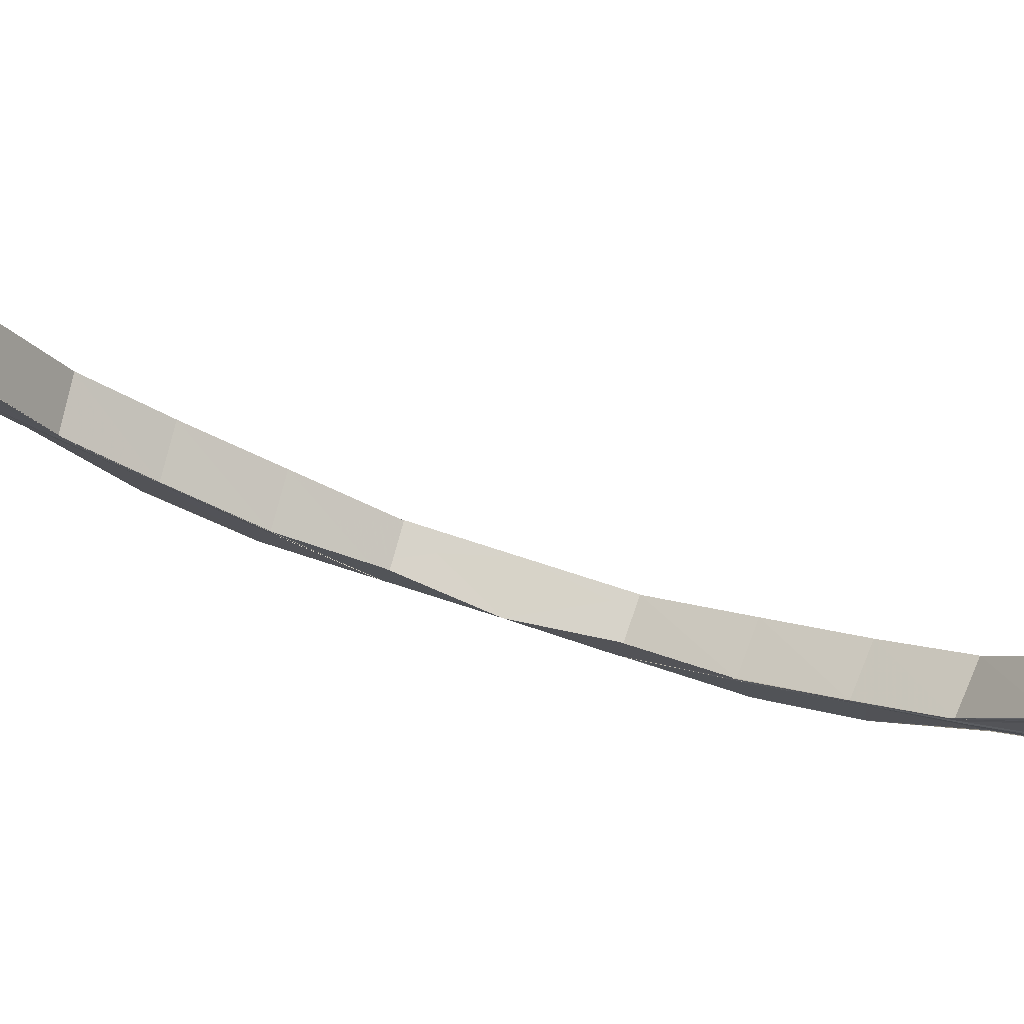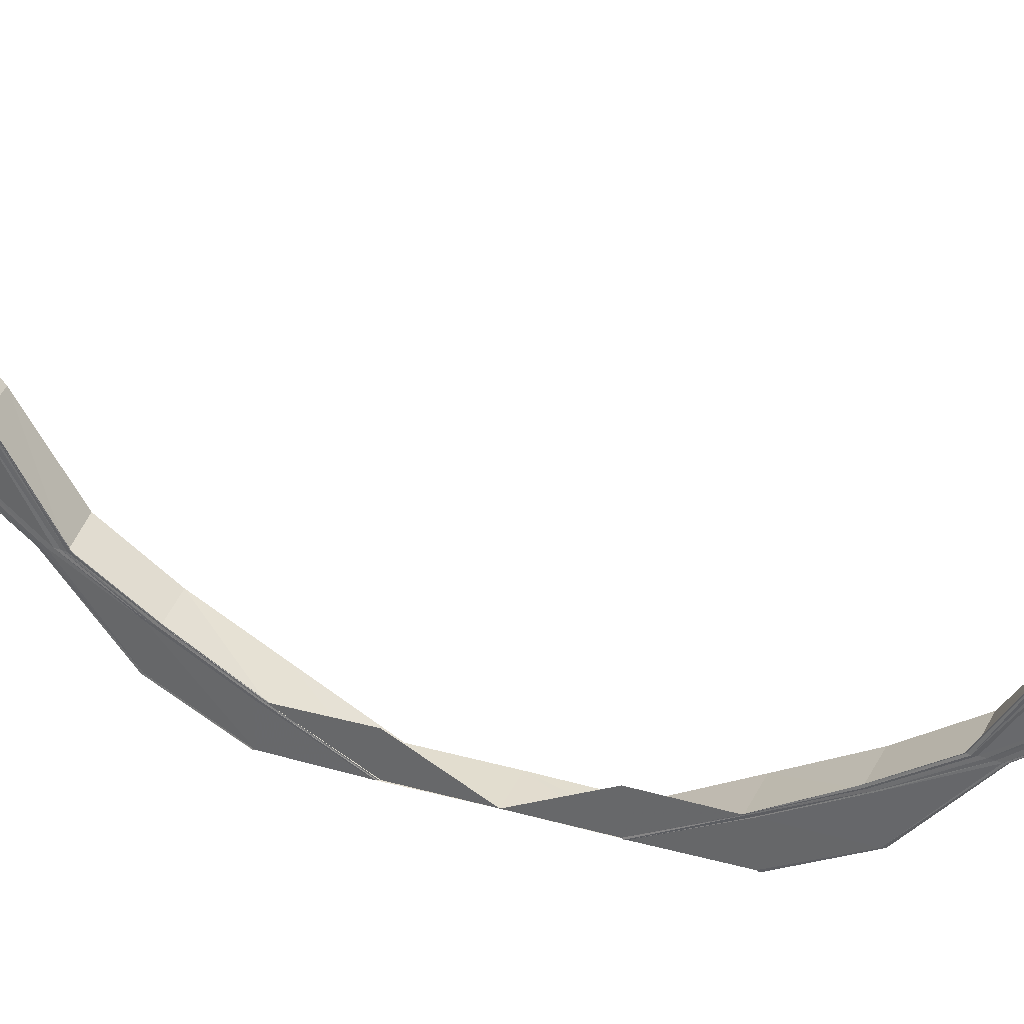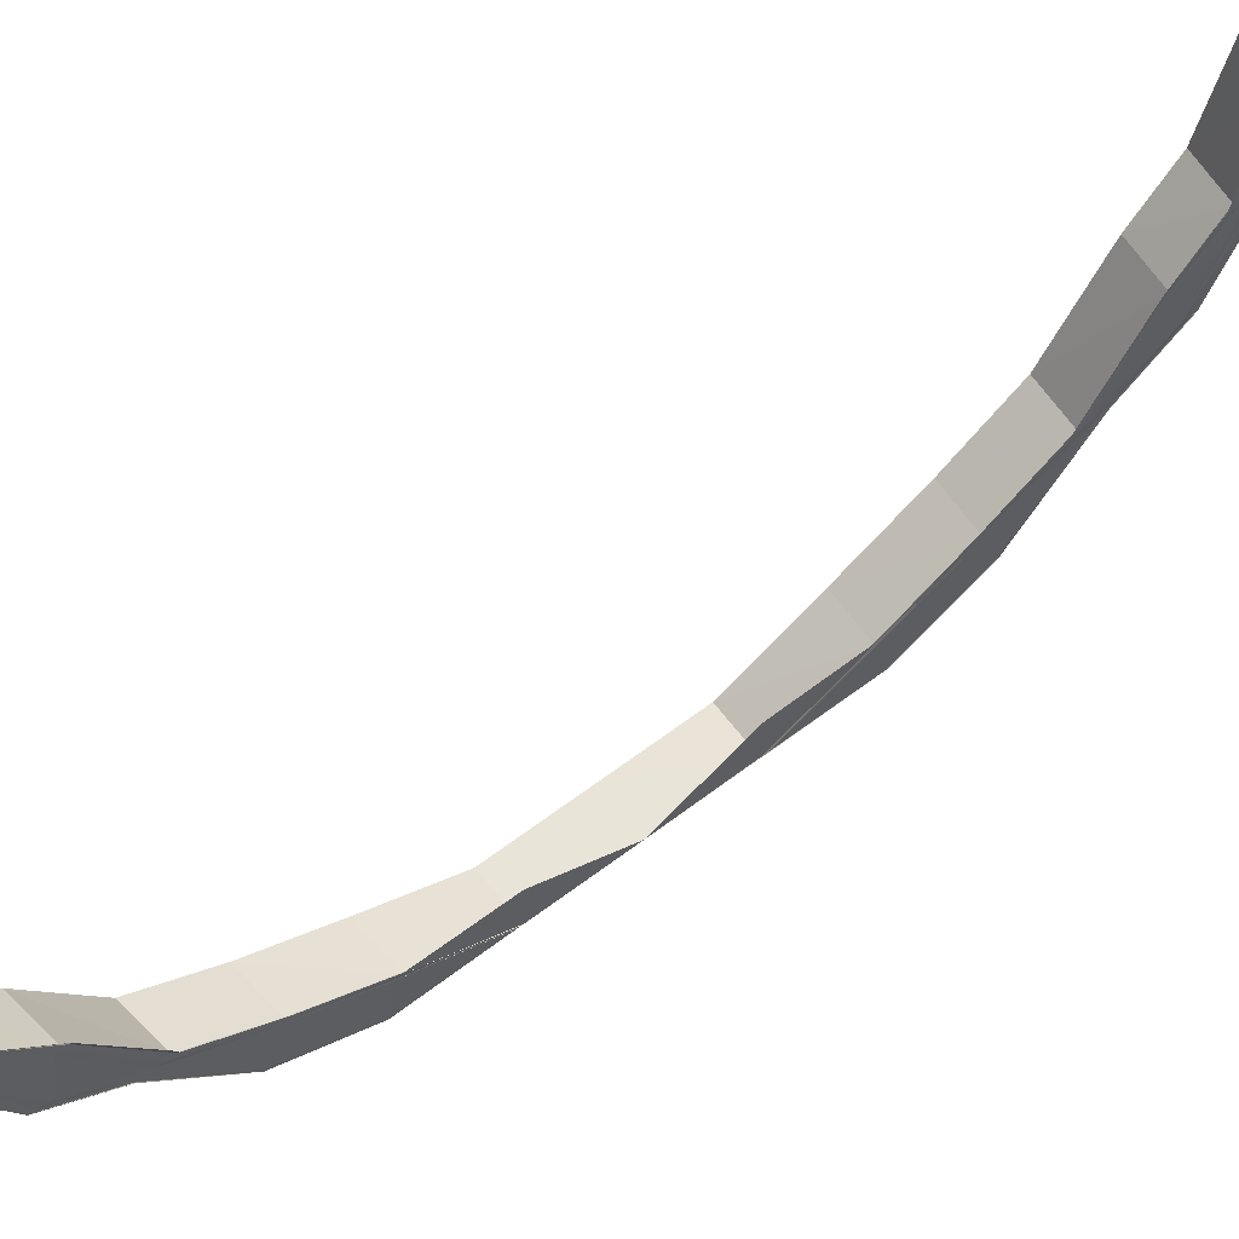
<metadata>
{"format":"obj","ext":"obj","renderer":"f3d","projection":"perspective","resolution":1024,"background":"white","views":[{"elev":76.4,"azim":-72.1,"up":"+Y"},{"elev":34.5,"azim":-69.5,"up":"+Y"},{"elev":60.7,"azim":-127.9,"up":"+Y"}]}
</metadata>
<code>
o 2915
v 2210 1879 8.875
v 2210 1879 8.873
v 2210 1879 8.875
v 2210 1879 8.873
v 2210 1879 8.875
v 2210 1879 8.872
v 2210 1879 8.874
v 2210 1879 8.872
v 2210 1879 8.866
v 2210 1879 8.87
v 2210 1879 8.872
v 2210 1879 8.873
v 2210 1879 8.873
v 2210 1879 8.867
v 2210 1879 8.867
v 2210 1879 8.873
v 2210 1879 8.856
v 2210 1879 8.865
v 2210 1879 8.866
v 2210 1879 8.867
v 2210 1879 8.867
v 2210 1879 8.857
v 2210 1879 8.857
v 2210 1879 8.867
v 2210 1879 8.844
v 2210 1879 8.855
v 2210 1879 8.856
v 2210 1879 8.857
v 2210 1879 8.857
v 2210 1879 8.844
v 2210 1879 8.844
v 2210 1879 8.857
v 2210 1879 8.828
v 2210 1879 8.843
v 2210 1879 8.844
v 2210 1879 8.844
v 2210 1879 8.844
v 2210 1879 8.829
v 2210 1879 8.828
v 2210 1879 8.844
v 2210 1879 8.81
v 2210 1879 8.827
v 2210 1879 8.828
v 2210 1879 8.828
v 2210 1879 8.829
v 2210 1879 8.811
v 2210 1879 8.81
v 2210 1879 8.828
v 2210 1879 8.828
v 2210 1879 8.841
v 2210 1879 8.854
v 2210 1879 8.852
v 2210 1879 8.855
v 2210 1879 8.843
v 2210 1879 8.84
v 2210 1879 8.852
v 2210 1879 8.861
v 2210 1879 8.826
v 2210 1879 8.825
v 2210 1879 8.84
v 2210 1879 8.81
v 2210 1879 8.81
v 2210 1879 8.791
v 2210 1879 8.79
v 2210 1879 8.81
v 2210 1879 8.809
v 2210 1879 8.771
v 2210 1879 8.79
v 2210 1879 8.825
v 2210 1879 8.808
v 2210 1879 8.771
v 2210 1879 8.771
v 2210 1879 8.79
v 2210 1879 8.79
v 2210 1879 8.808
v 2210 1879 8.81
v 2210 1879 8.79
v 2210 1879 8.771
v 2210 1879 8.79
v 2210 1879 8.789
v 2210 1879 8.79
v 2210 1879 8.79
v 2210 1879 8.789
v 2210 1879 8.79
v 2210 1879 8.808
v 2210 1879 8.824
v 2210 1879 8.789
v 2210 1879 8.79
v 2210 1879 8.79
v 2210 1879 8.807
v 2210 1879 8.808
v 2210 1879 8.807
v 2210 1879 8.771
v 2210 1879 8.79
v 2210 1879 8.839
v 2210 1879 8.807
v 2210 1879 8.808
v 2210 1879 8.807
v 2210 1879 8.824
v 2210 1879 8.824
v 2210 1879 8.824
v 2210 1879 8.824
v 2210 1879 8.851
v 2210 1879 8.824
v 2210 1879 8.824
v 2210 1879 8.824
v 2210 1879 8.838
v 2210 1879 8.839
v 2210 1879 8.838
v 2210 1879 8.839
v 2210 1879 8.86
v 2210 1879 8.839
v 2210 1879 8.839
v 2210 1879 8.838
v 2210 1879 8.85
v 2210 1879 8.85
v 2210 1879 8.85
v 2210 1879 8.851
v 2210 1879 8.85
v 2210 1879 8.851
v 2210 1879 8.85
v 2210 1879 8.859
v 2210 1879 8.859
v 2210 1879 8.859
v 2210 1879 8.86
v 2210 1879 8.861
v 2210 1879 8.866
v 2210 1879 8.867
v 2210 1879 8.868
v 2210 1879 8.859
v 2210 1879 8.86
v 2210 1879 8.865
v 2210 1879 8.866
v 2210 1879 8.859
v 2210 1879 8.864
v 2210 1879 8.864
v 2210 1879 8.866
v 2210 1879 8.865
v 2210 1879 8.864
v 2210 1879 8.866
v 2210 1879 8.867
v 2210 1879 8.866
v 2210 1879 8.868
v 2210 1879 8.869
v 2210 1879 8.867
v 2210 1879 8.861
v 2210 1879 8.866
v 2210 1879 8.852
v 2210 1879 8.86
v 2210 1879 8.84
v 2210 1879 8.851
v 2210 1879 8.825
v 2210 1879 8.839
v 2210 1879 8.808
v 2210 1879 8.824
v 2210 1879 8.79
v 2210 1879 8.808
v 2210 1879 8.867
v 2210 1879 8.869
v 2210 1879 8.868
v 2210 1879 8.866
v 2210 1879 8.868
v 2210 1879 8.867
v 2210 1879 8.866
v 2210 1879 8.864
v 2210 1879 8.865
v 2210 1879 8.867
v 2210 1879 8.86
v 2210 1879 8.871
v 2210 1879 8.869
v 2210 1879 8.871
v 2210 1879 8.872
v 2210 1879 8.874
v 2210 1879 8.866
v 2210 1879 8.865
v 2210 1879 8.864
v 2210 1879 8.859
v 2210 1879 8.859
v 2210 1879 8.865
v 2210 1879 8.869
v 2210 1879 8.872
v 2210 1879 8.861
v 2210 1879 8.851
v 2210 1879 8.86
v 2210 1879 8.859
v 2210 1879 8.859
v 2210 1879 8.85
v 2210 1879 8.85
v 2210 1879 8.859
v 2210 1879 8.863
v 2210 1879 8.87
v 2210 1879 8.874
v 2210 1879 8.852
v 2210 1879 8.839
v 2210 1879 8.851
v 2210 1879 8.85
v 2210 1879 8.85
v 2210 1879 8.838
v 2210 1879 8.839
v 2210 1879 8.85
v 2210 1879 8.854
v 2210 1879 8.865
v 2210 1879 8.872
v 2210 1879 8.87
v 2210 1879 8.872
v 2210 1879 8.866
v 2210 1879 8.865
v 2210 1879 8.856
v 2210 1879 8.855
v 2210 1879 8.844
v 2210 1879 8.843
v 2210 1879 8.855
v 2210 1879 8.843
v 2210 1879 8.866
v 2210 1879 8.872
v 2210 1879 8.874
v 2210 1879 8.856
v 2210 1879 8.867
v 2210 1879 8.866
v 2210 1879 8.873
v 2210 1879 8.872
v 2210 1879 8.867
v 2210 1879 8.873
v 2210 1879 8.873
v 2210 1879 8.875
v 2210 1879 8.873
v 2210 1879 8.872
v 2210 1879 8.873
v 2210 1879 8.875
v 2210 1879 8.874
v 2210 1879 8.875
v 2210 1879 8.841
v 2210 1879 8.84
v 2210 1879 8.825
v 2210 1879 8.824
v 2210 1879 8.839
v 2210 1879 8.839
v 2210 1879 8.838
v 2210 1879 8.824
v 2210 1879 8.808
v 2210 1879 8.824
v 2210 1879 8.839
v 2210 1879 8.824
v 2210 1879 8.824
v 2210 1879 8.824
v 2210 1879 8.807
v 2210 1879 8.807
v 2210 1879 8.824
v 2210 1879 8.808
v 2210 1879 8.826
v 2210 1879 8.79
v 2210 1879 8.809
v 2210 1879 8.79
v 2210 1879 8.827
v 2210 1879 8.81
v 2210 1879 8.79
v 2210 1879 8.81
v 2210 1879 8.828
v 2210 1879 8.844
v 2210 1879 8.81
v 2210 1879 8.81
v 2210 1879 8.828
v 2210 1879 8.828
v 2210 1879 8.811
v 2210 1879 8.829
v 2210 1879 8.829
v 2210 1879 8.844
v 2210 1879 8.828
v 2210 1879 8.828
v 2210 1879 8.829
v 2210 1879 8.844
v 2210 1879 8.844
v 2210 1879 8.844
v 2210 1879 8.872
v 2210 1879 8.87
v 2210 1879 8.871
v 2210 1879 8.869
v 2210 1879 8.869
v 2210 1879 8.865
v 2210 1879 8.871
v 2210 1879 8.867
v 2210 1879 8.869
v 2210 1879 8.863
v 2210 1879 8.867
v 2210 1879 8.857
v 2210 1879 8.866
v 2210 1879 8.867
v 2210 1879 8.857
v 2210 1879 8.867
v 2210 1879 8.856
v 2210 1879 8.857
v 2210 1879 8.844
v 2210 1879 8.856
v 2210 1879 8.857
v 2210 1879 8.844
v 2210 1879 8.857
v 2210 1879 8.844
v 2210 1879 8.771
v 2210 1879 8.751
v 2210 1879 8.771
v 2210 1879 8.751
v 2210 1879 8.751
v 2210 1879 8.752
v 2210 1879 8.771
v 2210 1879 8.734
v 2210 1879 8.734
v 2210 1879 8.751
v 2210 1879 8.731
v 2210 1879 8.733
v 2210 1879 8.734
v 2210 1879 8.717
v 2210 1879 8.717
v 2210 1879 8.734
v 2210 1879 8.734
v 2210 1879 8.734
v 2210 1879 8.718
v 2210 1879 8.734
v 2210 1879 8.716
v 2210 1879 8.717
v 2210 1879 8.733
v 2210 1879 8.716
v 2210 1879 8.751
v 2210 1879 8.752
v 2210 1879 8.701
v 2210 1879 8.717
v 2210 1879 8.689
v 2210 1879 8.702
v 2210 1879 8.68
v 2210 1879 8.69
v 2210 1879 8.674
v 2210 1879 8.681
v 2210 1879 8.672
v 2210 1879 8.676
v 2210 1879 8.674
v 2210 1879 8.676
v 2210 1879 8.675
v 2210 1879 8.675
v 2210 1879 8.677
v 2210 1879 8.677
v 2210 1879 8.677
v 2210 1879 8.676
v 2210 1879 8.674
v 2210 1879 8.681
v 2210 1879 8.677
v 2210 1879 8.676
v 2210 1879 8.677
v 2210 1879 8.682
v 2210 1879 8.682
v 2210 1879 8.682
v 2210 1879 8.681
v 2210 1879 8.68
v 2210 1879 8.69
v 2210 1879 8.682
v 2210 1879 8.681
v 2210 1879 8.682
v 2210 1879 8.691
v 2210 1879 8.691
v 2210 1879 8.691
v 2210 1879 8.69
v 2210 1879 8.689
v 2210 1879 8.702
v 2210 1879 8.701
v 2210 1879 8.691
v 2210 1879 8.69
v 2210 1879 8.703
v 2210 1879 8.702
v 2210 1879 8.691
v 2210 1879 8.703
v 2210 1879 8.703
v 2210 1879 8.718
v 2210 1879 8.703
v 2210 1879 8.703
v 2210 1879 8.702
v 2210 1879 8.717
v 2210 1879 8.718
v 2210 1879 8.717
v 2210 1879 8.7
v 2210 1879 8.688
v 2210 1879 8.686
v 2210 1879 8.689
v 2210 1879 8.701
v 2210 1879 8.716
v 2210 1879 8.686
v 2210 1879 8.677
v 2210 1879 8.699
v 2210 1879 8.714
v 2210 1879 8.715
v 2210 1879 8.733
v 2210 1879 8.699
v 2210 1879 8.732
v 2210 1879 8.751
v 2210 1879 8.714
v 2210 1879 8.751
v 2210 1879 8.732
v 2210 1879 8.731
v 2210 1879 8.713
v 2210 1879 8.713
v 2210 1879 8.698
v 2210 1879 8.731
v 2210 1879 8.731
v 2210 1879 8.731
v 2210 1879 8.713
v 2210 1879 8.713
v 2210 1879 8.731
v 2210 1879 8.713
v 2210 1879 8.713
v 2210 1879 8.713
v 2210 1879 8.697
v 2210 1879 8.697
v 2210 1879 8.713
v 2210 1879 8.685
v 2210 1879 8.698
v 2210 1879 8.697
v 2210 1879 8.697
v 2210 1879 8.684
v 2210 1879 8.684
v 2210 1879 8.697
v 2210 1879 8.675
v 2210 1879 8.685
v 2210 1879 8.684
v 2210 1879 8.684
v 2210 1879 8.674
v 2210 1879 8.675
v 2210 1879 8.684
v 2210 1879 8.67
v 2210 1879 8.677
v 2210 1879 8.675
v 2210 1879 8.675
v 2210 1879 8.674
v 2210 1879 8.668
v 2210 1879 8.669
v 2210 1879 8.675
v 2210 1879 8.678
v 2210 1879 8.68
v 2210 1879 8.671
v 2210 1879 8.673
v 2210 1879 8.674
v 2210 1879 8.671
v 2210 1879 8.669
v 2210 1879 8.668
v 2210 1879 8.671
v 2210 1879 8.671
v 2210 1879 8.672
v 2210 1879 8.671
v 2210 1879 8.674
v 2210 1879 8.669
v 2210 1879 8.671
v 2210 1879 8.67
v 2210 1879 8.677
v 2210 1879 8.67
v 2210 1879 8.669
v 2210 1879 8.668
v 2210 1879 8.666
v 2210 1879 8.675
v 2210 1879 8.686
v 2210 1879 8.667
v 2210 1879 8.669
v 2210 1879 8.685
v 2210 1879 8.699
v 2210 1879 8.698
v 2210 1879 8.714
v 2210 1879 8.686
v 2210 1879 8.677
v 2210 1879 8.699
v 2210 1879 8.671
v 2210 1879 8.678
v 2210 1879 8.669
v 2210 1879 8.668
v 2210 1879 8.67
v 2210 1879 8.675
v 2210 1879 8.685
v 2210 1879 8.673
v 2210 1879 8.672
v 2210 1879 8.667
v 2210 1879 8.668
v 2210 1879 8.666
v 2210 1879 8.668
v 2210 1879 8.669
v 2210 1879 8.67
v 2210 1879 8.668
v 2210 1879 8.674
v 2210 1879 8.674
v 2210 1879 8.68
v 2210 1879 8.688
v 2210 1879 8.698
v 2210 1879 8.713
v 2210 1879 8.675
v 2210 1879 8.675
v 2210 1879 8.684
v 2210 1879 8.685
v 2210 1879 8.674
v 2210 1879 8.684
v 2210 1879 8.684
v 2210 1879 8.697
v 2210 1879 8.684
v 2210 1879 8.685
v 2210 1879 8.684
v 2210 1879 8.697
v 2210 1879 8.698
v 2210 1879 8.697
v 2210 1879 8.714
v 2210 1879 8.7
v 2210 1879 8.689
v 2210 1879 8.701
v 2210 1879 8.715
v 2210 1879 8.681
v 2210 1879 8.676
v 2210 1879 8.69
v 2210 1879 8.69
v 2210 1879 8.691
v 2210 1879 8.691
v 2210 1879 8.682
v 2210 1879 8.682
v 2210 1879 8.691
v 2210 1879 8.702
v 2210 1879 8.703
v 2210 1879 8.703
v 2210 1879 8.691
v 2210 1879 8.691
v 2210 1879 8.703
v 2210 1879 8.702
v 2210 1879 8.717
v 2210 1879 8.717
v 2210 1879 8.718
v 2210 1879 8.703
v 2210 1879 8.703
v 2210 1879 8.717
v 2210 1879 8.716
v 2210 1879 8.717
v 2210 1879 8.734
v 2210 1879 8.734
v 2210 1879 8.734
v 2210 1879 8.718
v 2210 1879 8.717
v 2210 1879 8.734
v 2210 1879 8.732
v 2210 1879 8.733
v 2210 1879 8.734
v 2210 1879 8.752
v 2210 1879 8.751
v 2210 1879 8.751
v 2210 1879 8.751
v 2210 1879 8.752
v 2210 1879 8.752
v 2210 1879 8.734
v 2210 1879 8.752
v 2210 1879 8.752
v 2210 1879 8.771
v 2210 1879 8.752
v 2210 1879 8.752
v 2210 1879 8.732
v 2210 1879 8.731
v 2210 1879 8.751
v 2210 1879 8.697
v 2210 1879 8.698
v 2210 1879 8.713
v 2210 1879 8.713
v 2210 1879 8.697
v 2210 1879 8.713
v 2210 1879 8.713
v 2210 1879 8.731
v 2210 1879 8.713
v 2210 1879 8.713
v 2210 1879 8.713
v 2210 1879 8.731
v 2210 1879 8.731
v 2210 1879 8.731
v 2210 1879 8.675
v 2210 1879 8.669
v 2210 1879 8.675
v 2210 1879 8.674
v 2210 1879 8.668
v 2210 1879 8.674
v 2210 1879 8.67
v 2210 1879 8.681
v 2210 1879 8.682
v 2210 1879 8.682
v 2210 1879 8.677
v 2210 1879 8.677
v 2210 1879 8.682
v 2210 1879 8.676
v 2210 1879 8.677
v 2210 1879 8.677
v 2210 1879 8.675
v 2210 1879 8.675
v 2210 1879 8.677
f 1 2 3
f 2 4 5
f 6 4 5
f 7 6 3
f 7 6 8
f 6 9 10
f 11 9 12
f 13 14 12
f 14 15 16
f 9 15 16
f 9 17 18
f 19 17 20
f 21 22 20
f 22 23 24
f 17 23 24
f 17 25 26
f 27 25 28
f 29 30 28
f 30 31 32
f 25 31 32
f 25 33 34
f 35 33 36
f 37 38 36
f 38 39 40
f 33 39 40
f 33 41 42
f 43 41 44
f 45 46 44
f 41 47 48
f 46 47 48
f 49 42 34
f 34 42 50
f 34 50 51
f 51 50 52
f 53 54 51
f 50 55 56
f 51 56 57
f 42 58 50
f 58 59 55
f 50 58 60
f 42 61 58
f 62 61 42
f 62 63 61
f 63 64 65
f 61 66 58
f 63 67 68
f 58 66 69
f 66 70 59
f 71 72 68
f 68 73 66
f 73 74 70
f 66 73 75
f 76 77 66
f 72 78 79
f 80 78 81
f 82 78 83
f 84 79 85
f 75 85 86
f 87 88 85
f 89 87 90
f 91 89 92
f 84 93 94
f 69 86 95
f 96 97 86
f 96 98 99
f 100 96 101
f 100 96 102
f 60 95 103
f 104 105 95
f 104 106 107
f 108 104 109
f 108 104 110
f 52 103 111
f 112 113 103
f 112 114 115
f 116 112 117
f 116 112 118
f 119 120 111
f 119 121 122
f 123 119 124
f 123 119 125
f 126 111 127
f 128 127 129
f 130 131 127
f 132 133 129
f 130 134 135
f 132 136 137
f 138 130 139
f 138 130 140
f 141 132 142
f 141 132 143
f 144 145 143
f 145 146 147
f 146 148 149
f 148 150 151
f 150 152 153
f 152 154 155
f 154 156 157
f 147 158 159
f 160 161 159
f 162 161 163
f 164 165 163
f 165 166 167
f 161 166 167
f 161 168 158
f 159 158 169
f 170 160 169
f 171 170 169
f 172 171 169
f 173 172 169
f 174 168 175
f 176 177 175
f 177 178 179
f 168 178 179
f 158 180 169
f 169 180 181
f 158 182 180
f 149 182 158
f 168 183 182
f 184 183 185
f 186 187 185
f 187 188 189
f 183 188 189
f 182 190 180
f 180 191 181
f 181 191 192
f 180 190 191
f 182 193 190
f 151 193 182
f 183 194 193
f 195 194 196
f 197 198 196
f 198 199 200
f 194 199 200
f 193 201 190
f 190 202 191
f 190 201 202
f 191 202 203
f 203 204 205
f 206 207 204
f 208 209 207
f 210 211 209
f 202 212 206
f 201 212 202
f 212 213 208
f 202 214 215
f 191 215 216
f 212 217 214
f 218 219 215
f 220 221 216
f 218 222 223
f 220 224 225
f 226 218 227
f 226 218 228
f 229 220 230
f 229 220 231
f 201 232 212
f 232 213 212
f 233 232 201
f 193 233 201
f 153 233 193
f 233 234 232
f 155 234 233
f 194 235 233
f 236 235 237
f 238 239 237
f 235 240 234
f 239 241 242
f 235 241 242
f 243 240 244
f 245 246 244
f 246 247 248
f 240 247 248
f 240 89 249
f 157 249 234
f 234 249 250
f 234 250 232
f 232 250 213
f 94 251 249
f 249 251 252
f 249 252 250
f 251 253 252
f 250 254 213
f 250 252 254
f 213 254 210
f 252 253 255
f 252 255 254
f 253 256 255
f 255 256 62
f 254 255 49
f 255 257 258
f 254 258 259
f 213 259 217
f 260 261 258
f 262 263 259
f 260 264 265
f 262 266 267
f 268 260 269
f 268 260 270
f 271 262 272
f 271 262 273
f 274 275 276
f 276 277 278
f 275 279 277
f 10 277 280
f 277 281 282
f 279 53 283
f 283 57 281
f 18 283 277
f 277 283 128
f 283 51 126
f 26 51 283
f 284 285 286
f 284 285 287
f 285 288 289
f 285 290 214
f 291 292 293
f 291 292 294
f 292 295 296
f 292 297 217
f 298 299 300
f 300 301 298
f 299 302 93
f 301 303 304
f 305 306 303
f 307 308 302
f 309 310 303
f 311 312 310
f 305 311 313
f 314 311 315
f 311 316 317
f 318 319 310
f 320 321 313
f 322 320 323
f 321 324 325
f 324 326 327
f 326 328 329
f 328 330 331
f 330 332 333
f 332 334 335
f 336 334 335
f 336 337 338
f 339 336 340
f 339 336 341
f 342 335 343
f 344 345 343
f 344 346 347
f 348 344 349
f 348 344 350
f 351 343 352
f 353 354 352
f 353 355 356
f 357 353 358
f 357 353 359
f 360 352 361
f 362 361 319
f 363 364 361
f 365 366 319
f 363 367 368
f 365 369 370
f 371 363 372
f 371 363 373
f 374 365 375
f 374 365 376
f 377 378 362
f 379 378 377
f 378 380 381
f 377 381 382
f 383 384 378
f 385 383 377
f 386 385 387
f 387 382 388
f 387 377 318
f 389 377 387
f 390 388 391
f 390 387 309
f 392 387 390
f 393 390 301
f 394 390 393
f 394 392 390
f 302 394 393
f 395 394 302
f 396 392 394
f 308 397 394
f 397 398 392
f 399 397 400
f 401 402 400
f 397 403 404
f 402 403 404
f 405 398 406
f 407 408 406
f 408 409 410
f 398 409 410
f 398 411 389
f 412 411 413
f 414 415 413
f 415 416 417
f 411 416 417
f 411 418 379
f 419 418 420
f 421 422 420
f 422 423 424
f 418 423 424
f 418 425 426
f 427 425 428
f 429 430 428
f 430 431 432
f 425 431 432
f 426 433 378
f 378 433 360
f 433 434 380
f 384 435 433
f 436 437 434
f 433 436 351
f 438 436 433
f 435 439 436
f 425 440 438
f 436 441 342
f 439 442 436
f 442 443 437
f 439 442 444
f 440 439 444
f 442 332 444
f 332 445 444
f 440 446 447
f 448 447 449
f 450 440 451
f 452 453 451
f 454 449 455
f 440 456 457
f 453 456 457
f 458 455 459
f 460 459 461
f 462 463 458
f 464 462 460
f 463 465 454
f 466 463 462
f 465 467 448
f 444 467 465
f 467 468 469
f 465 469 470
f 463 470 471
f 472 444 465
f 472 465 463
f 466 472 463
f 473 444 472
f 474 475 469
f 474 476 477
f 478 474 479
f 478 474 480
f 481 473 472
f 481 472 466
f 482 473 481
f 483 481 466
f 333 481 483
f 483 466 484
f 484 466 462
f 484 462 464
f 462 471 485
f 464 485 486
f 487 488 471
f 489 490 485
f 487 491 492
f 489 493 494
f 495 487 496
f 495 487 497
f 498 489 499
f 498 489 500
f 501 464 396
f 502 464 501
f 502 484 464
f 503 484 502
f 503 483 484
f 331 483 503
f 504 503 502
f 329 503 504
f 505 502 501
f 504 502 505
f 506 507 483
f 508 506 503
f 509 506 510
f 511 512 510
f 506 513 514
f 512 513 514
f 515 508 516
f 517 518 516
f 518 519 520
f 508 519 520
f 521 508 504
f 522 521 523
f 524 525 523
f 525 526 527
f 521 526 527
f 327 504 528
f 529 521 528
f 528 504 505
f 530 529 531
f 532 533 531
f 533 534 535
f 529 534 535
f 528 505 536
f 325 528 537
f 537 528 536
f 538 529 537
f 539 538 540
f 313 537 540
f 540 537 541
f 537 536 541
f 541 536 542
f 543 538 544
f 544 545 546
f 543 547 548
f 549 550 548
f 536 551 542
f 542 551 299
f 536 505 551
f 505 501 551
f 551 501 395
f 551 552 553
f 501 486 552
f 554 555 486
f 556 557 552
f 554 558 559
f 556 560 561
f 562 554 563
f 562 554 564
f 565 556 566
f 565 556 567
f 568 569 570
f 568 569 571
f 569 572 573
f 569 574 470
f 575 507 576
f 577 578 576
f 578 579 580
f 507 579 580
f 507 445 481
f 581 445 582
f 583 584 582
f 445 585 586
f 584 585 586

</code>
